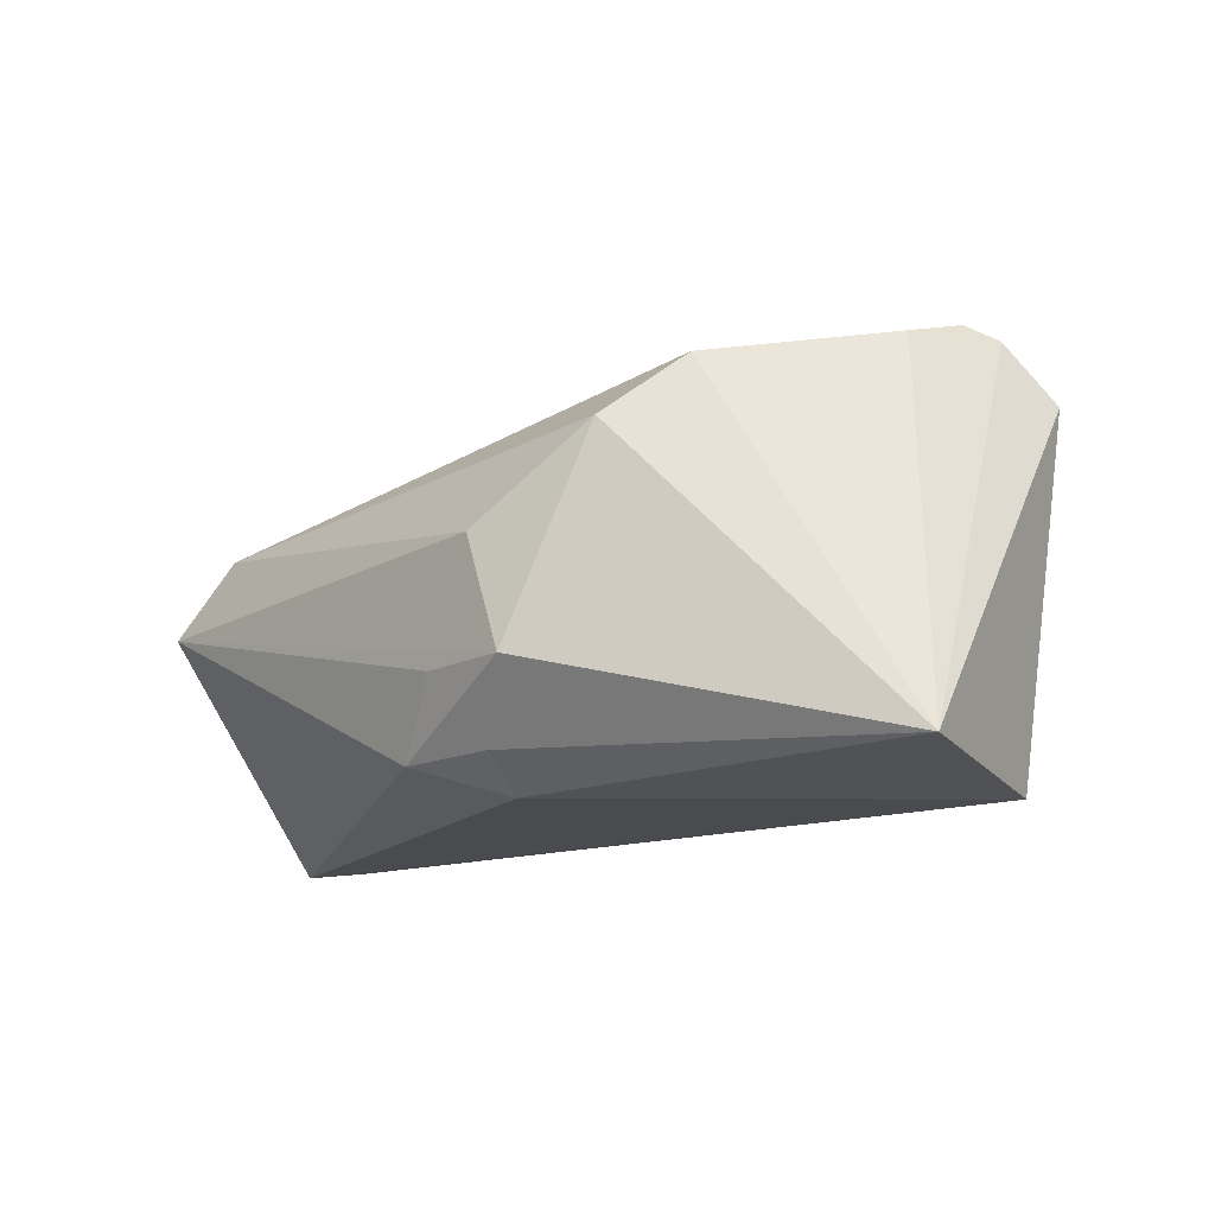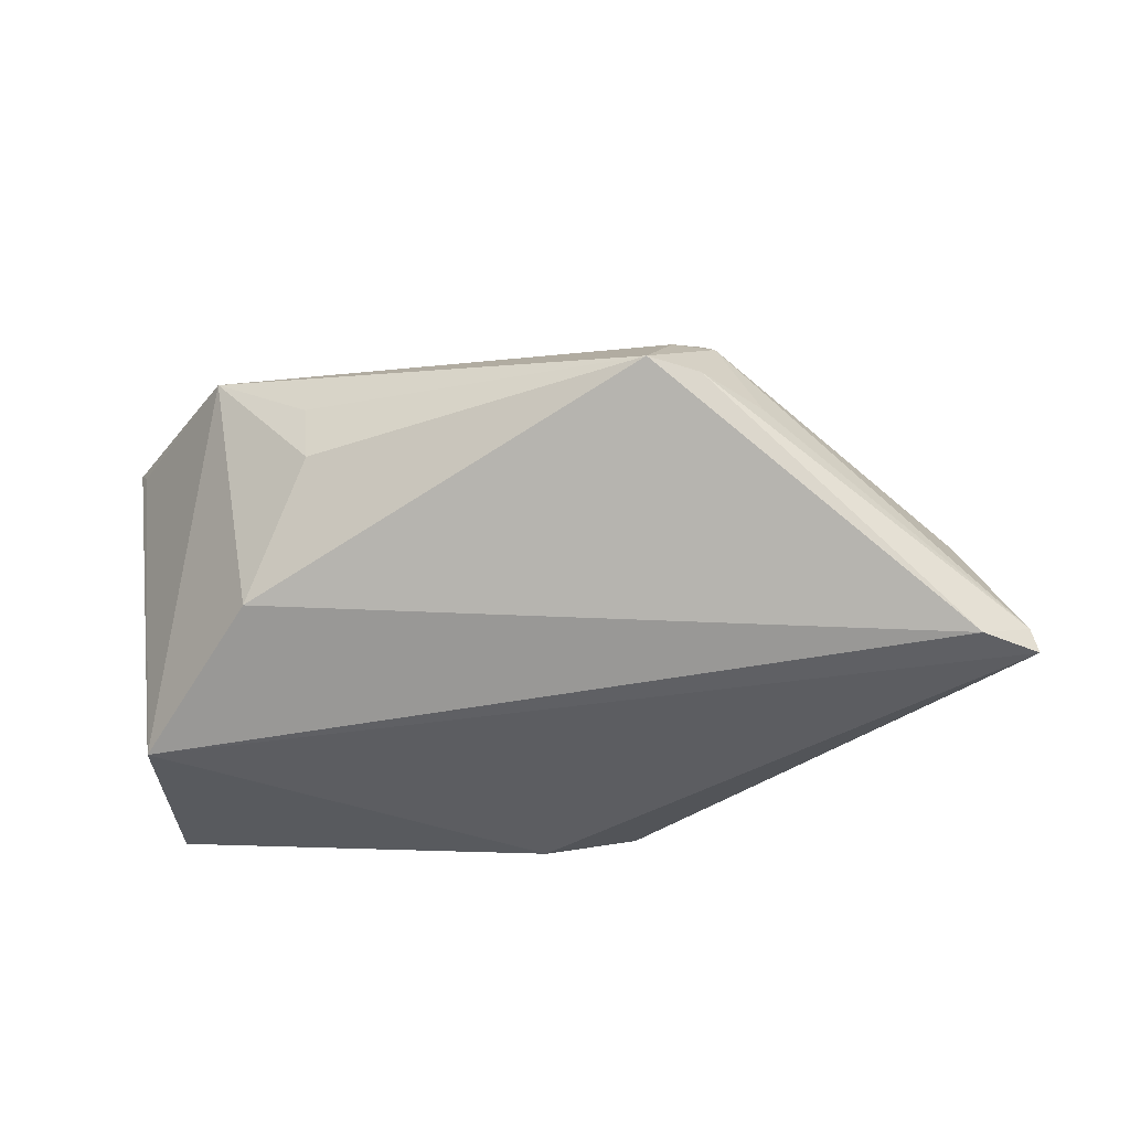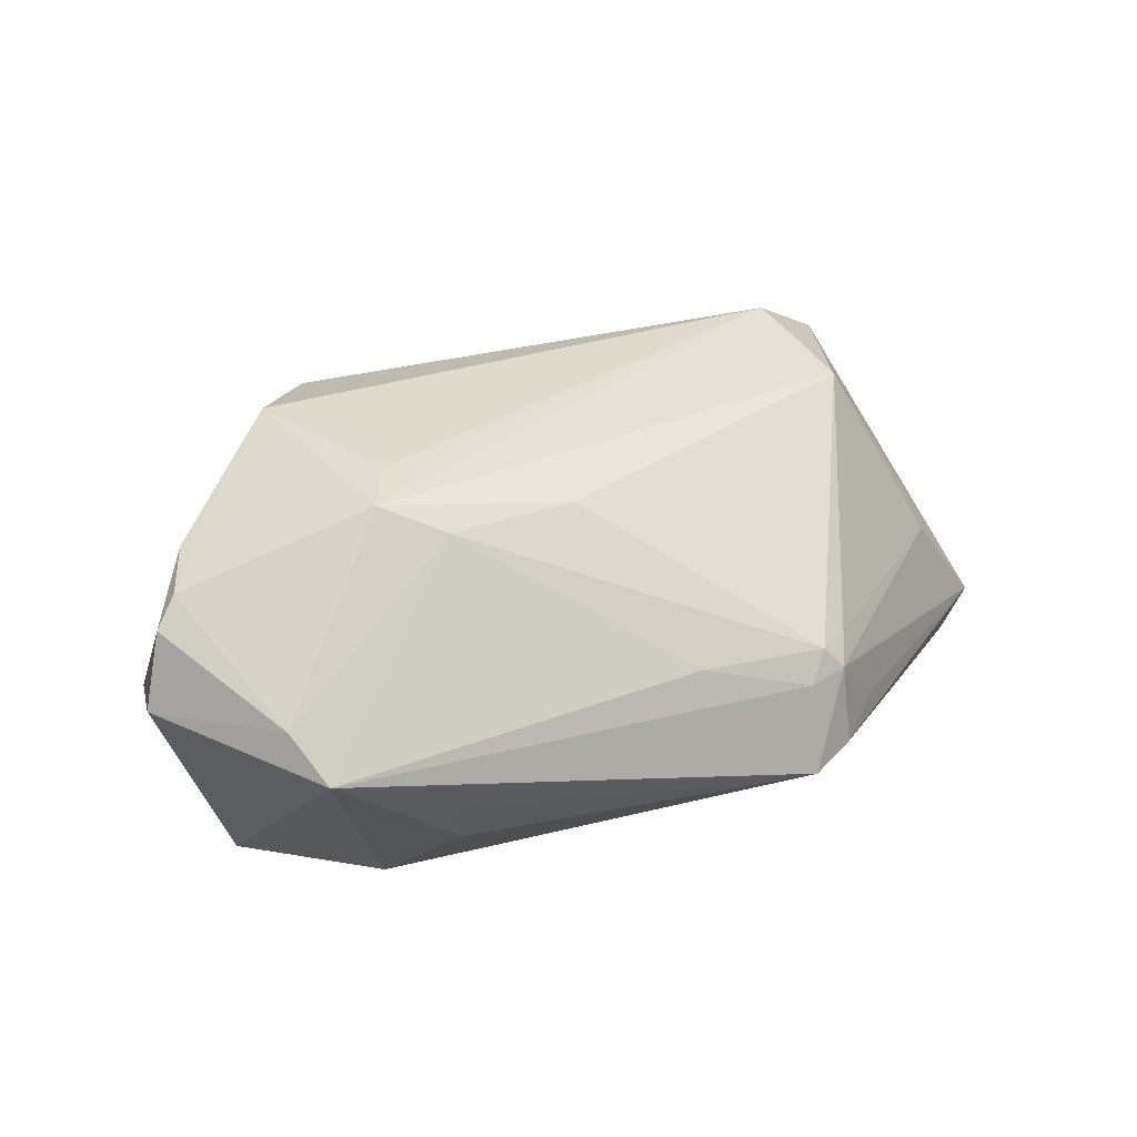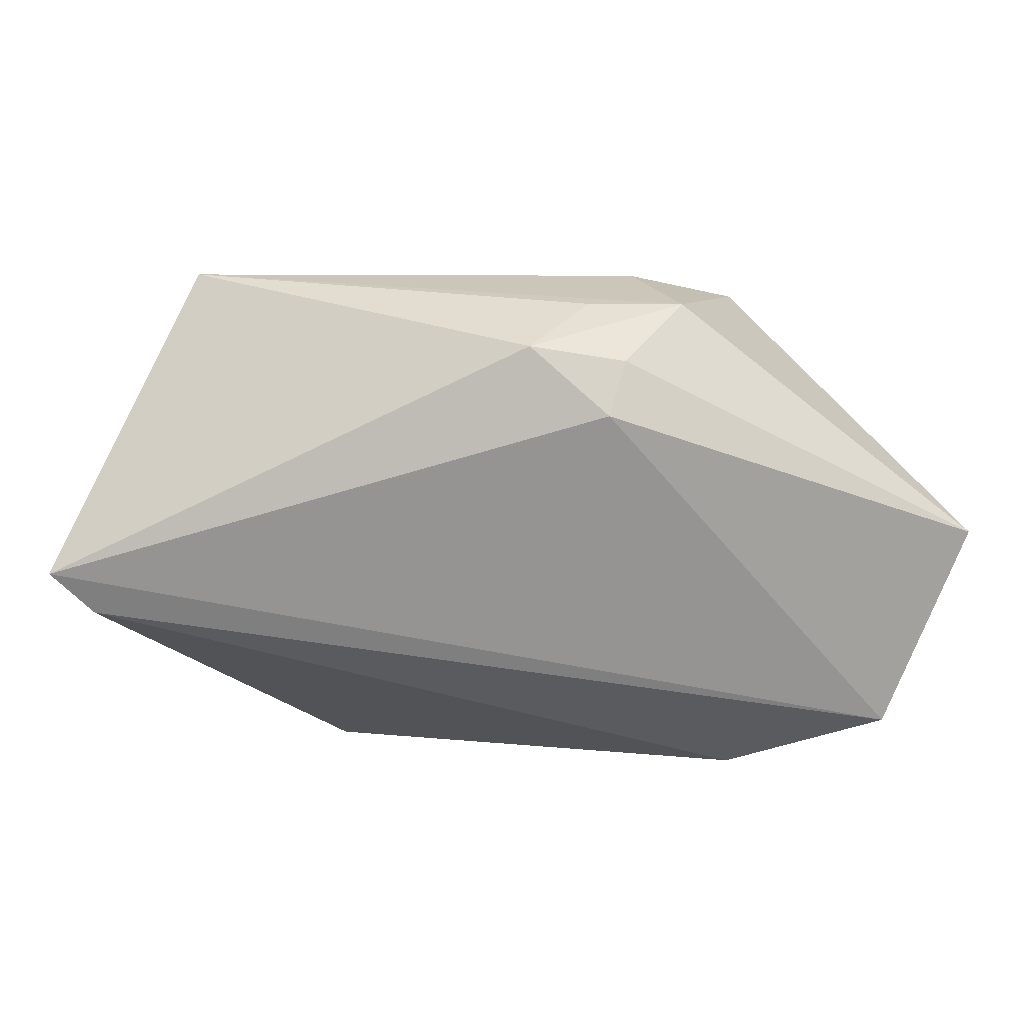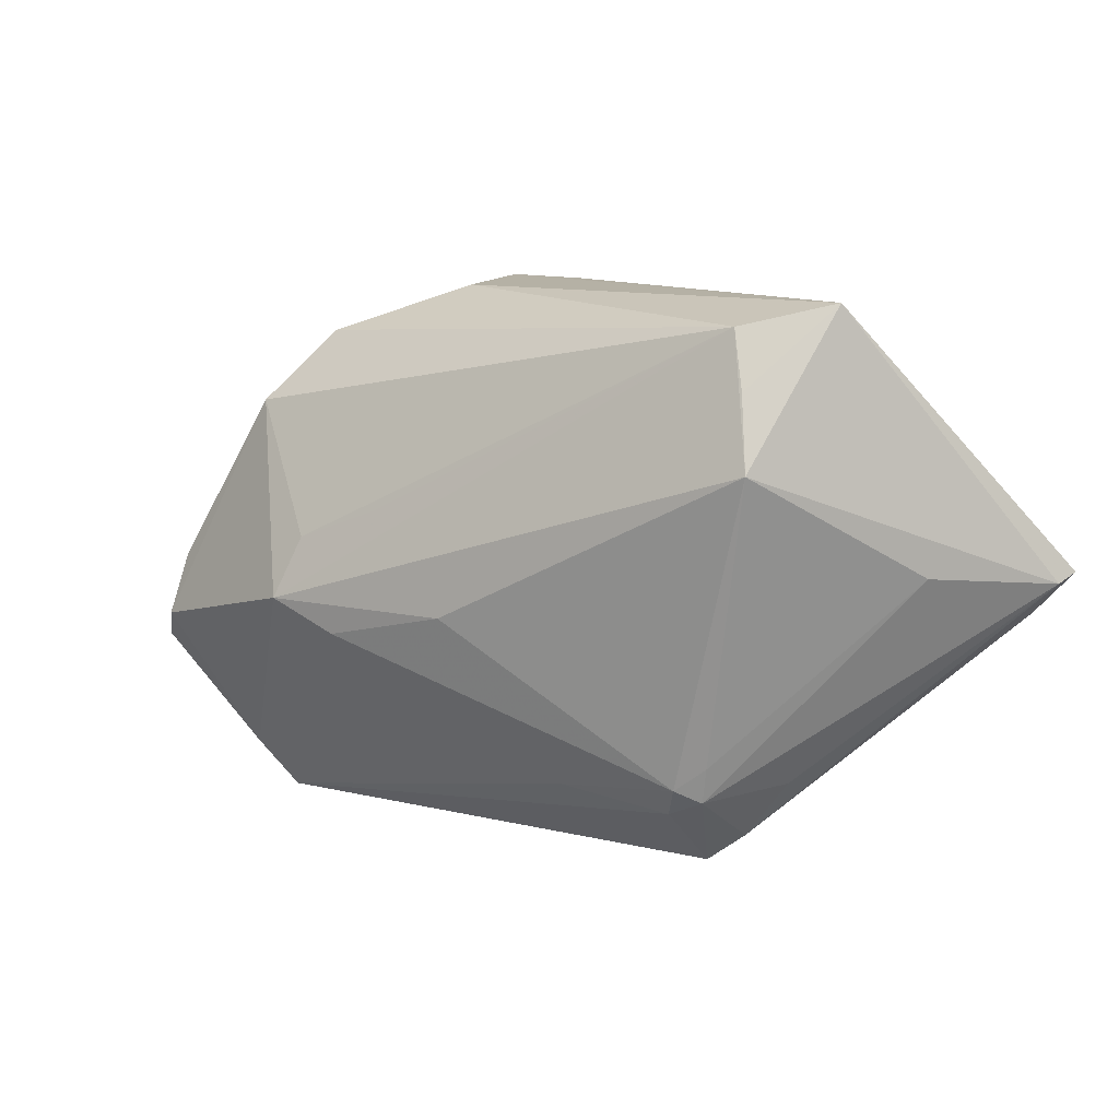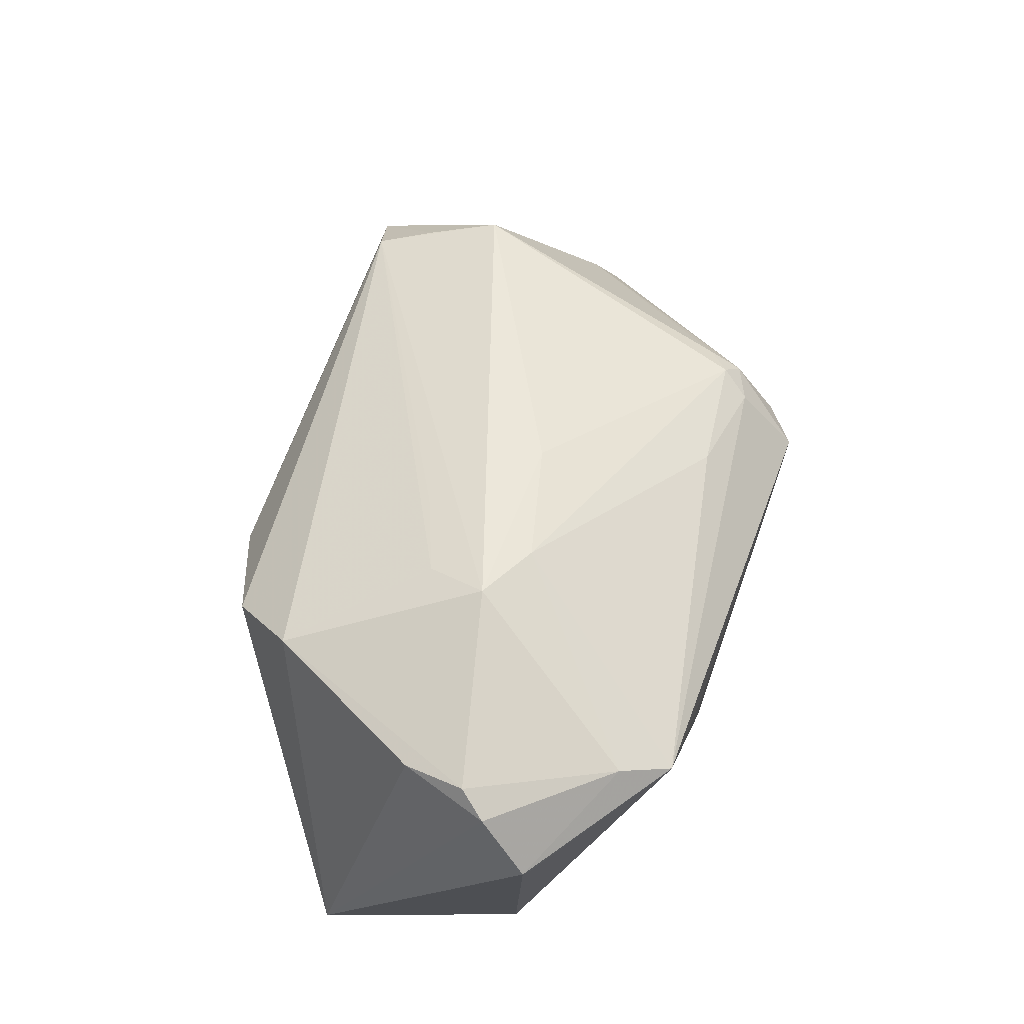
<metadata>
{"format":"obj","ext":"obj","renderer":"f3d","projection":"perspective","resolution":1024,"background":"white","views":[{"elev":-13.9,"azim":-131.6,"up":"+Z"},{"elev":-36.8,"azim":22.2,"up":"+Z"},{"elev":57.7,"azim":-11.3,"up":"+Z"},{"elev":22.6,"azim":-178.6,"up":"+Y"},{"elev":10.9,"azim":43.1,"up":"+Y"},{"elev":64.9,"azim":-71.1,"up":"+Z"}]}
</metadata>
<code>
v 0.04211 0.02473 0.01278
v -0.007214 0.02406 -0.02378
v 0.002834 0.03185 -0.01987
v 0.03558 -0.03176 0.002457
v -0.01549 -0.03519 0.01048
v -0.01038 -0.008801 0.02963
v -0.04766 -0.02165 0.01941
v 0.03666 -0.02119 0.0116
v -0.01467 -0.03528 0.002583
v 0.005579 -0.004975 0.02619
v -0.01859 -0.004892 0.0322
v -0.00602 0.00711 0.02615
v -0.02472 0.02807 0.0152
v 0.03935 0.03196 0.01086
v 0.05956 -0.004027 -0.02317
v 0.04489 0.01561 0.01544
v 0.01727 -0.02581 0.01651
v -0.01044 0.03418 0.004065
v -0.04231 -0.002868 0.02754
v 0.06488 0.001714 -0.02378
v 0.03029 -0.03588 0.003371
v -0.03024 0.01898 0.02308
v -0.04353 -0.01092 0.02982
v -0.03301 -0.02833 0.02342
v 0.06431 0.000568 -0.02096
v 0.0356 -0.02579 0.01099
v -0.02463 -0.03021 -0.01385
v -0.01653 0.002944 0.02906
v -0.04904 -0.02078 0.02079
v 0.03087 -0.02795 0.01168
v 0.04772 0.03462 0.001746
v -0.05365 0.007677 -0.02091
v -0.04615 -0.01442 0.02796
v -0.04391 -0.0182 -0.02378
v 0.04075 -0.02441 0.0007805
v -0.01659 0.03462 -0.01054
v 0.03323 -0.02415 0.01365
v -0.004588 0.03461 -0.01062
v -0.009226 0.02983 -0.01938
v 0.05601 0.00226 -0.005445
v -0.02932 -0.0345 0.01986
f 2 3 20
f 32 2 34
f 34 2 20
f 34 27 41
f 39 2 32
f 32 36 39
f 3 2 39
f 39 36 3
f 29 33 32
f 32 34 29
f 15 21 27
f 15 34 20
f 27 34 15
f 41 27 9
f 27 21 9
f 20 3 31
f 24 29 41
f 33 29 24
f 19 22 32
f 32 33 19
f 7 34 41
f 41 29 7
f 7 29 34
f 5 21 41
f 41 9 5
f 5 9 21
f 21 15 4
f 20 31 25
f 25 15 20
f 25 4 15
f 3 36 38
f 38 31 3
f 36 31 38
f 18 31 36
f 33 24 23
f 23 24 11
f 23 19 33
f 23 11 22
f 22 19 23
f 40 25 16
f 16 25 31
f 10 16 11
f 37 16 10
f 4 25 35
f 13 18 36
f 32 22 13
f 13 36 32
f 1 16 31
f 6 17 37
f 6 10 11
f 37 10 6
f 11 24 6
f 6 24 41
f 41 17 6
f 37 17 30
f 41 21 30
f 30 17 41
f 4 35 26
f 21 4 26
f 26 30 21
f 37 30 26
f 26 25 40
f 26 35 25
f 31 18 14
f 18 13 14
f 14 1 31
f 14 13 22
f 11 16 14
f 16 1 14
f 40 16 8
f 8 26 40
f 8 16 37
f 37 26 8
f 22 11 28
f 28 14 22
f 11 14 12
f 12 28 11
f 14 28 12

</code>
